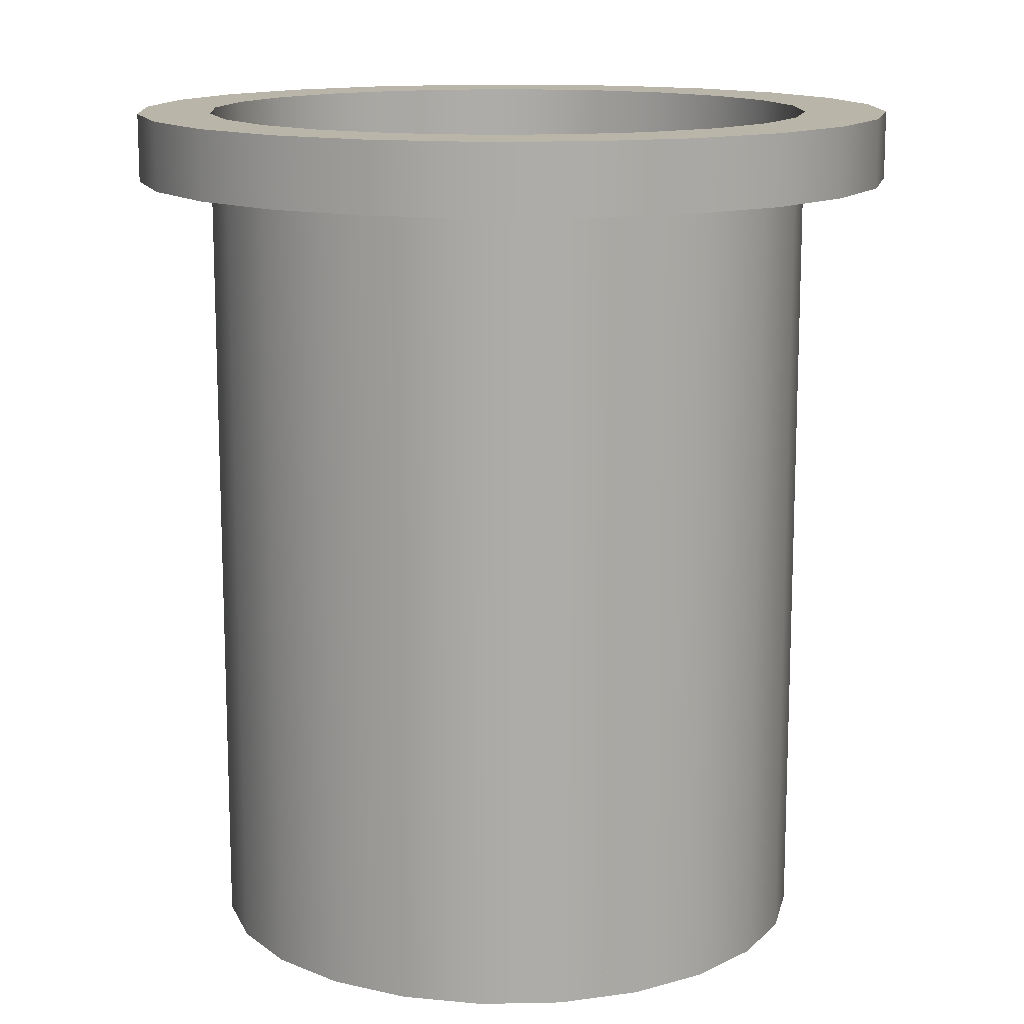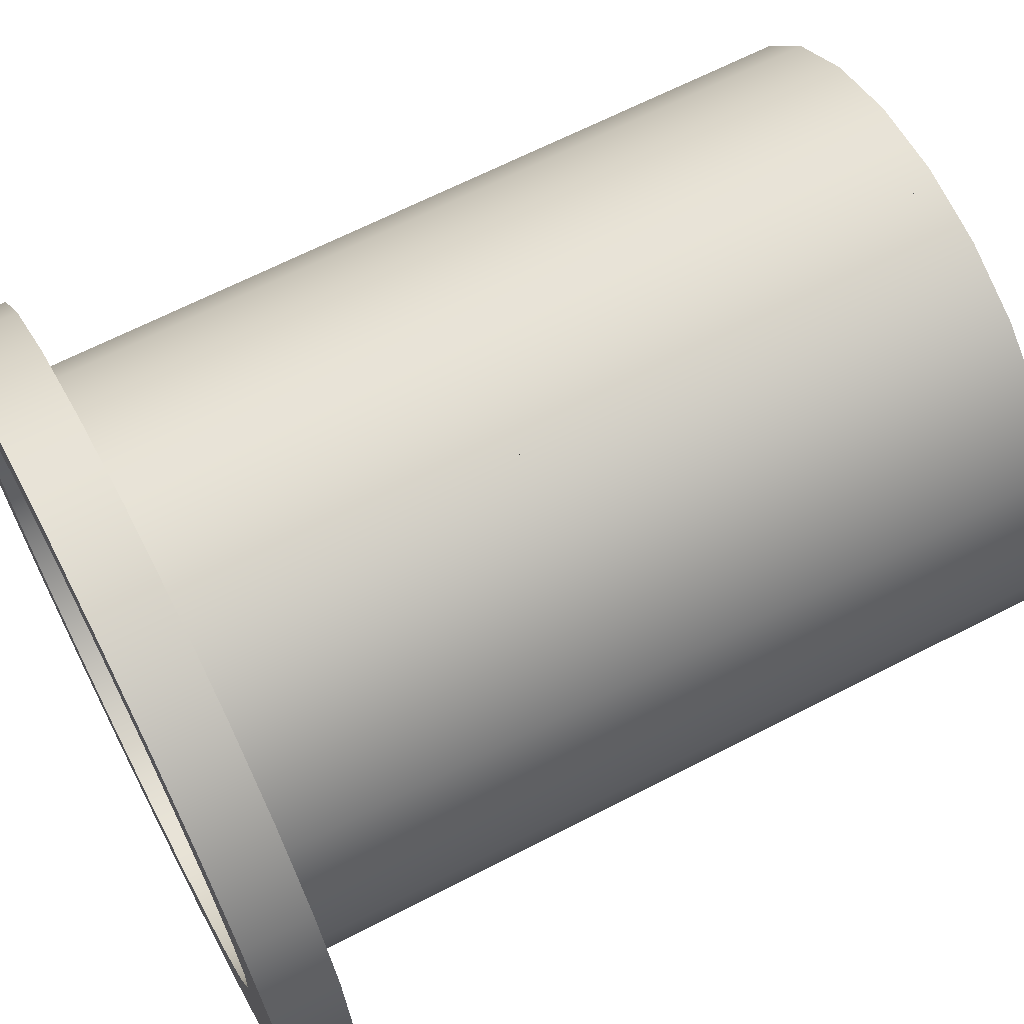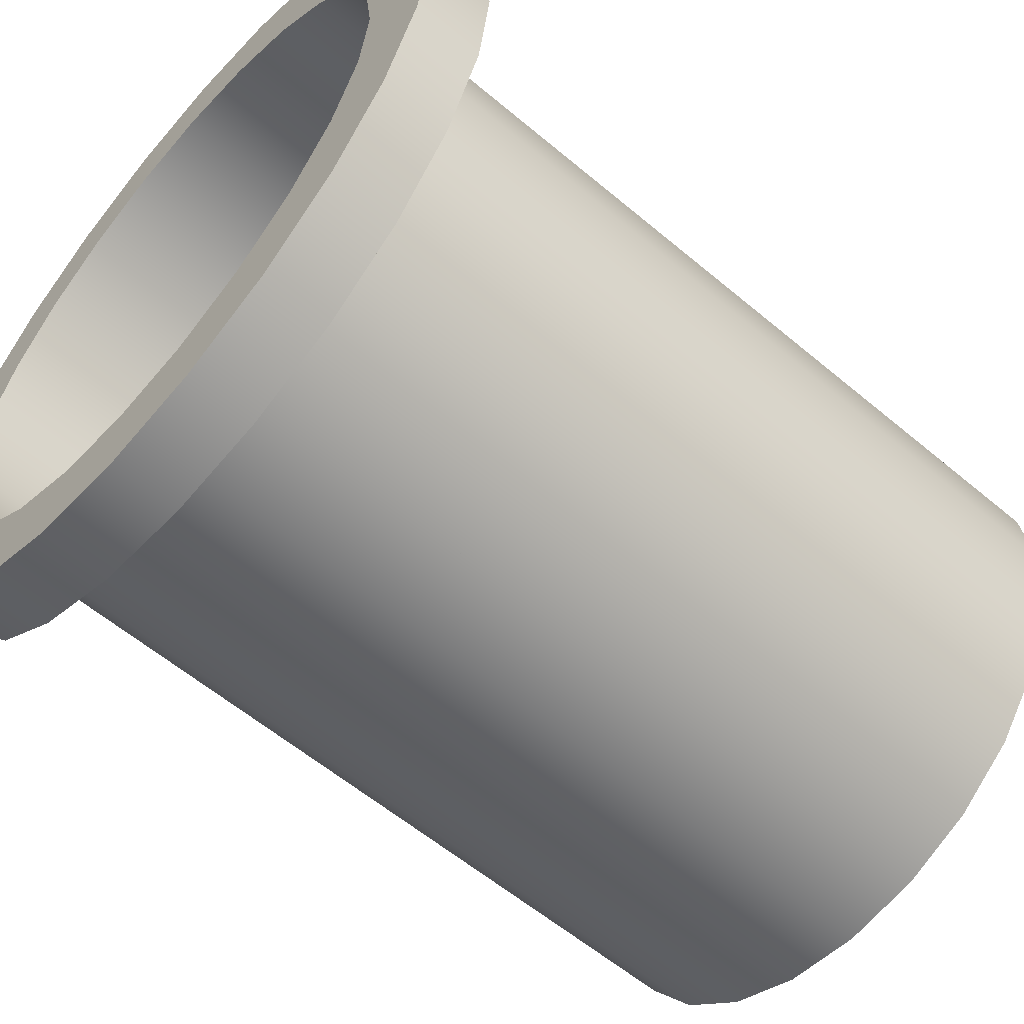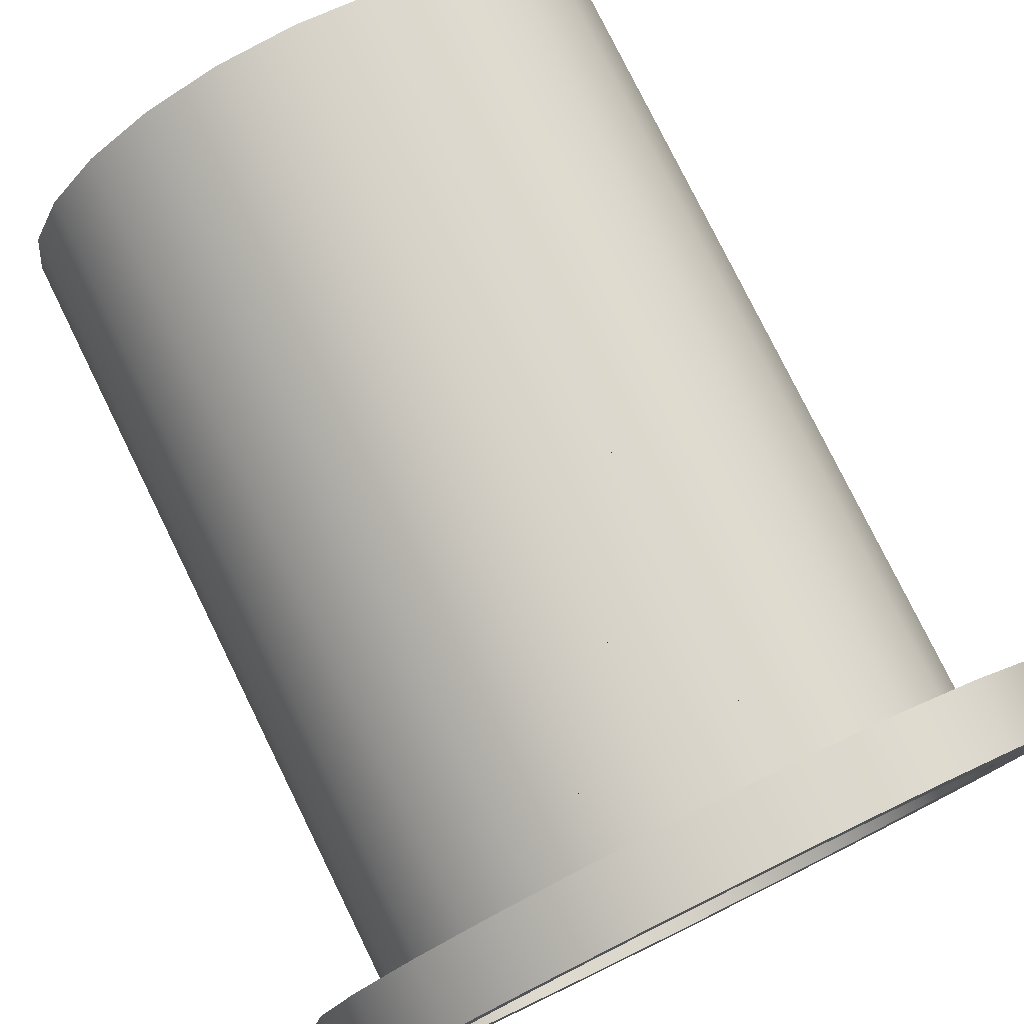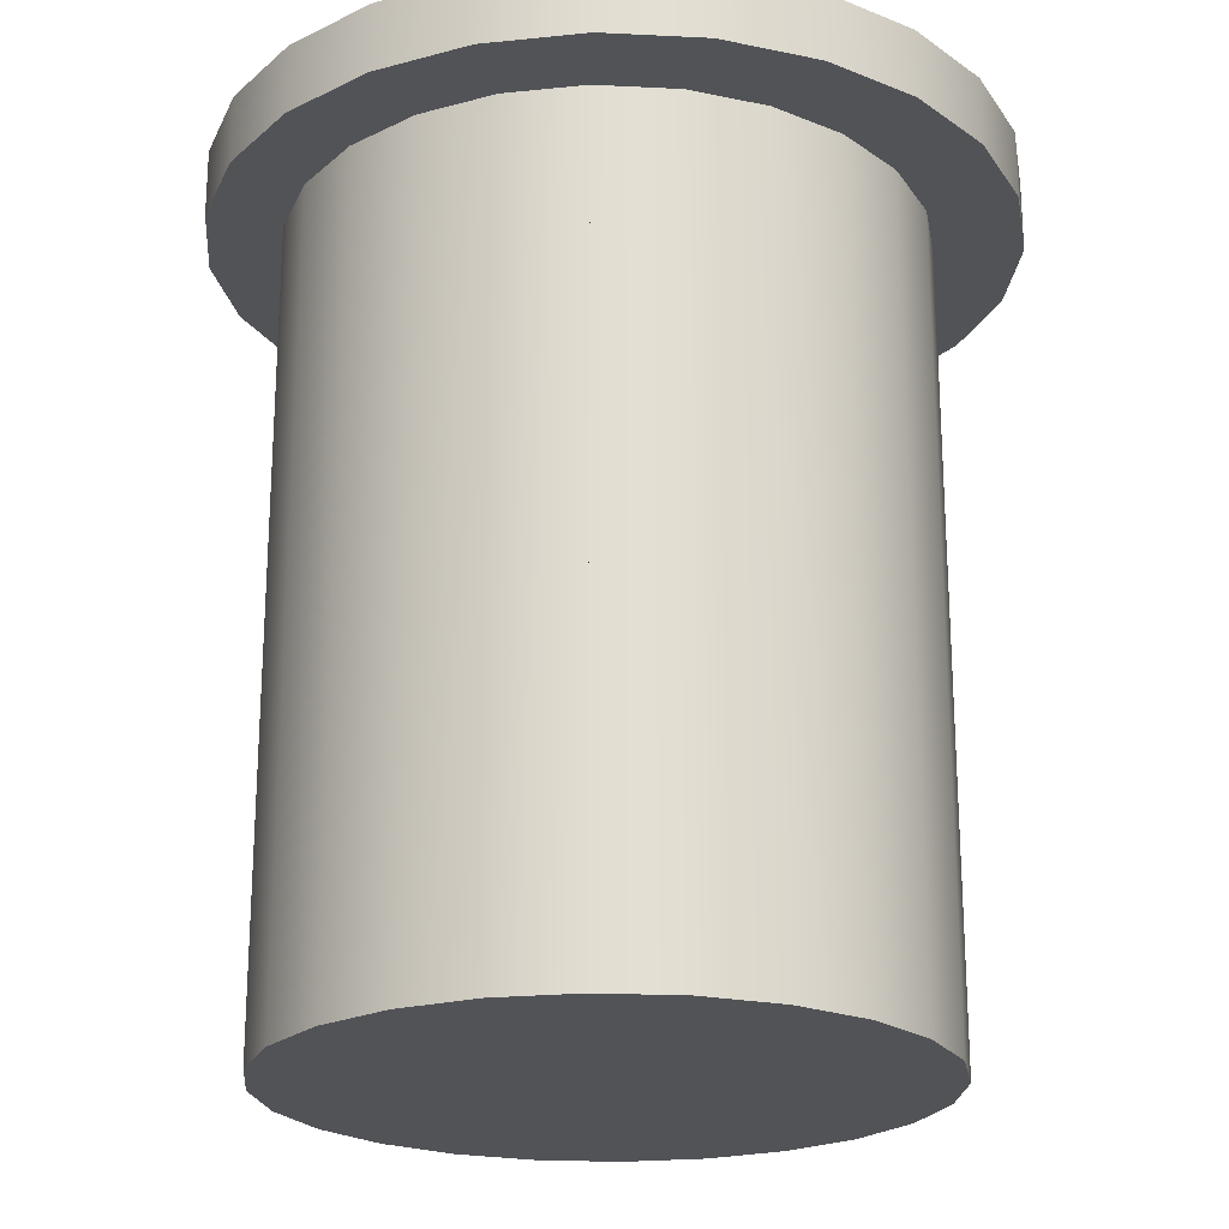
<metadata>
{"format":"obj","ext":"obj","renderer":"f3d","projection":"perspective","resolution":1024,"background":"white","views":[{"elev":13.5,"azim":94.9,"up":"+Y"},{"elev":65.8,"azim":-117.4,"up":"+Z"},{"elev":-58.4,"azim":-131.1,"up":"+Z"},{"elev":78.4,"azim":153.8,"up":"+Z"},{"elev":-22.1,"azim":152.6,"up":"+Y"}]}
</metadata>
<code>
v 0.05843 -0.3816 0.2145
v 0.1117 -0.4 0.1924
v 0.1117 -0.3816 0.1924
v 0.05843 -0.4 0.2145
v 0.1575 -0.4 0.1573
v -0.1092 -0.3816 0.1924
v 0.1117 0.1708 0.1924
v 0.001233 -0.3816 0.222
v 0.1575 -0.3816 0.1573
v -0.05596 -0.3816 0.2145
v -0.155 -0.3816 0.1573
v 0.1117 0.2199 0.1924
v 0.001233 -0.4 0.222
v 0.05843 0.1708 0.2145
v 0.1926 -0.3816 0.1115
v 0.1575 0.1708 0.1573
v -0.05596 -0.4 0.2145
v -0.05596 0.1708 0.2145
v -0.1092 -0.4 0.1924
v -0.1092 0.1708 0.1924
v 0.05843 0.2199 0.2145
v 0.1575 0.2199 0.1573
v 0.001233 0.1708 0.222
v -0.155 -0.4 0.1573
v 0.1926 -0.4 0.1115
v -0.1901 -0.3816 0.1115
v -0.1901 -0.4 0.1115
v -0.05596 0.2199 0.2145
v -0.1092 0.2199 0.1924
v 0.1937 0.2199 0.1941
v 0.2378 0.2199 0.1366
v 0.001233 0.2199 0.222
v 0.2147 -0.3816 0.05823
v -0.2122 -0.3816 0.05823
v 0.1926 0.1708 0.1115
v -0.1901 0.1708 0.1115
v -0.155 0.2199 0.1573
v 0.1362 0.2199 0.2382
v 0.1926 0.2199 0.1115
v 0.2147 -0.4 0.05823
v -0.2122 -0.4 0.05823
v -0.2122 0.1708 0.05823
v -0.155 0.1708 0.1573
v -0.1986 0.2199 0.1941
v -0.1412 0.2199 0.2382
v -0.2427 0.2199 0.1366
v 0.1937 0.1708 0.1941
v 0.2655 0.2199 0.06971
v 0.2222 -0.3816 0.001051
v 0.2147 0.1708 0.05823
v -0.2197 -0.4 0.001051
v -0.2197 0.1708 0.001051
v -0.1901 0.2199 0.1115
v -0.2122 0.2199 0.05823
v 0.1362 0.1708 0.2382
v 0.2378 0.1708 0.1366
v 0.2147 0.2199 0.05823
v -0.07427 0.2199 0.2659
v 0.2222 -0.4 0.001051
v -0.2197 -0.3816 0.001051
v -0.2197 0.2199 0.001051
v 0.2655 0.1708 0.06971
v -0.1412 0.1708 0.2382
v -0.2427 0.1708 0.1366
v -0.2704 0.2199 0.06971
v 0.06933 0.2199 0.2659
v 0.275 0.2199 -0.0021
v -0.07427 0.1708 0.2659
v 0.2147 -0.3816 -0.05614
v 0.2222 0.1708 0.001051
v -0.2122 -0.3816 -0.05614
v -0.2122 -0.4 -0.05614
v -0.2122 0.1708 -0.05614
v -0.2122 0.2199 -0.05614
v -0.2704 0.1708 0.06971
v -0.2799 0.1708 -0.0021
v -0.2799 0.2199 -0.0021
v -0.1986 0.1708 0.1941
v 0.06933 0.1708 0.2659
v 0.2222 0.2199 0.001051
v -0.002469 0.2199 0.2753
v -0.002469 0.1708 0.2753
v 0.2147 -0.4 -0.05614
v 0.275 0.1708 -0.0021
v 0.2147 0.2199 -0.05614
v 0.1926 -0.3816 -0.1094
v -0.1901 -0.3816 -0.1094
v 0.2147 0.1708 -0.05614
v -0.1901 -0.4 -0.1094
v -0.1901 0.1708 -0.1094
v 0.2655 0.2199 -0.0739
v -0.1901 0.2199 -0.1094
v -0.2704 0.1708 -0.0739
v -0.2704 0.2199 -0.0739
v 0.1926 -0.4 -0.1094
v 0.2655 0.1708 -0.0739
v 0.1926 0.2199 -0.1094
v 0.1926 0.1708 -0.1094
v 0.1575 -0.3816 -0.1552
v -0.155 -0.3816 -0.1552
v -0.155 -0.4 -0.1552
v -0.155 0.1708 -0.1552
v -0.155 0.2199 -0.1552
v 0.2378 0.2199 -0.1408
v -0.2427 0.2199 -0.1408
v -0.2427 0.1708 -0.1408
v 0.1575 -0.4 -0.1552
v 0.2378 0.1708 -0.1408
v 0.1575 0.2199 -0.1552
v 0.1575 0.1708 -0.1552
v 0.1117 -0.4 -0.1903
v -0.1092 -0.3816 -0.1903
v -0.1986 0.2199 -0.1983
v 0.1937 0.2199 -0.1983
v -0.1986 0.1708 -0.1983
v 0.1117 -0.3816 -0.1903
v 0.1117 0.2199 -0.1903
v -0.1092 -0.4 -0.1903
v -0.1092 0.2199 -0.1903
v 0.1937 0.1708 -0.1983
v 0.05843 -0.4 -0.2124
v -0.1092 0.1708 -0.1903
v -0.05596 -0.3816 -0.2124
v -0.05596 0.2199 -0.2124
v -0.1412 0.2199 -0.2424
v 0.1362 0.1708 -0.2424
v 0.05843 0.2199 -0.2124
v 0.05843 -0.3816 -0.2124
v 0.1117 0.1708 -0.1903
v -0.05596 -0.4 -0.2124
v -0.05596 0.1708 -0.2124
v -0.1412 0.1708 -0.2424
v 0.1362 0.2199 -0.2424
v 0.001233 -0.4 -0.2199
v 0.001233 -0.3816 -0.2199
v 0.001233 0.2199 -0.2199
v -0.07427 0.2199 -0.2701
v 0.06933 0.1708 -0.2701
v 0.05843 0.1708 -0.2124
v 0.001233 0.1708 -0.2199
v -0.07427 0.1708 -0.2701
v 0.06933 0.2199 -0.2701
v -0.002469 0.2199 -0.2795
v -0.002469 0.1708 -0.2795
g mesh1_mesh1-geometry
f 1 2 3
f 2 1 4
f 5 3 2
f 3 6 1
f 1 7 3
f 3 7 1
f 8 4 1
f 3 5 9
f 6 10 1
f 11 6 3
f 7 1 12
f 12 1 7
f 12 3 7
f 7 3 12
f 4 8 13
f 8 1 10
f 8 14 1
f 1 14 8
f 5 15 9
f 9 11 3
f 3 16 9
f 9 16 3
f 6 17 10
f 6 18 10
f 10 18 6
f 11 19 6
f 11 20 6
f 6 20 11
f 12 1 21
f 21 1 12
f 22 3 12
f 12 3 22
f 10 13 8
f 10 23 8
f 8 23 10
f 14 8 21
f 21 8 14
f 21 1 14
f 14 1 21
f 17 6 19
f 19 11 24
f 15 5 25
f 15 26 9
f 16 15 9
f 9 15 16
f 26 11 9
f 16 3 22
f 22 3 16
f 11 27 24
f 13 10 17
f 18 6 28
f 28 6 18
f 28 10 18
f 18 10 28
f 20 11 29
f 29 11 20
f 29 6 20
f 20 6 29
f 21 30 12
f 12 31 22
f 23 10 32
f 32 10 23
f 32 8 23
f 23 8 32
f 21 8 32
f 32 8 21
f 25 33 15
f 34 26 15
f 15 16 35
f 35 16 15
f 27 11 26
f 36 11 26
f 26 11 36
f 35 16 22
f 22 16 35
f 28 6 29
f 29 6 28
f 32 10 28
f 28 10 32
f 29 11 37
f 37 11 29
f 21 38 30
f 12 30 31
f 22 31 39
f 32 38 21
f 33 25 40
f 33 34 15
f 35 33 15
f 15 33 35
f 41 26 34
f 42 26 34
f 34 26 42
f 26 41 27
f 11 36 43
f 43 36 11
f 26 42 36
f 36 42 26
f 35 22 39
f 39 22 35
f 44 28 29
f 28 45 32
f 37 11 43
f 43 11 37
f 46 29 37
f 38 47 30
f 47 31 30
f 39 31 48
f 45 38 32
f 40 49 33
f 49 34 33
f 33 35 50
f 50 35 33
f 34 51 41
f 34 52 42
f 42 52 34
f 43 36 53
f 53 36 43
f 36 42 54
f 54 42 36
f 50 35 39
f 39 35 50
f 45 28 44
f 44 29 46
f 43 53 37
f 37 53 43
f 46 37 53
f 47 38 55
f 31 47 56
f 56 48 31
f 39 48 57
f 58 38 45
f 49 40 59
f 50 49 33
f 33 49 50
f 60 34 49
f 51 34 60
f 52 34 60
f 60 34 52
f 42 52 61
f 61 52 42
f 48 56 62
f 36 54 53
f 53 54 36
f 42 61 54
f 54 61 42
f 50 39 57
f 57 39 50
f 44 63 45
f 64 44 46
f 46 53 65
f 66 55 38
f 57 48 67
f 58 66 38
f 45 68 58
f 59 69 49
f 49 50 70
f 70 50 49
f 71 60 49
f 60 72 51
f 60 73 52
f 52 73 60
f 52 74 61
f 61 74 52
f 62 67 48
f 46 75 64
f 65 53 54
f 65 76 75
f 77 54 61
f 70 50 57
f 57 50 70
f 63 44 78
f 68 45 63
f 44 64 78
f 75 46 65
f 55 66 79
f 57 67 80
f 66 58 81
f 82 58 68
f 69 59 83
f 69 71 49
f 70 69 49
f 49 69 70
f 72 60 71
f 73 60 71
f 71 60 73
f 67 62 84
f 52 73 74
f 74 73 52
f 77 61 74
f 65 54 77
f 76 65 77
f 70 57 80
f 80 57 70
f 81 79 66
f 80 67 85
f 58 82 81
f 83 86 69
f 87 71 69
f 69 70 88
f 88 70 69
f 71 89 72
f 71 90 73
f 73 90 71
f 84 91 67
f 73 92 74
f 74 92 73
f 77 93 76
f 77 74 94
f 88 70 80
f 80 70 88
f 79 81 82
f 85 67 91
f 88 80 85
f 85 80 88
f 86 83 95
f 86 87 69
f 88 86 69
f 69 86 88
f 89 71 87
f 90 71 87
f 87 71 90
f 73 90 92
f 92 90 73
f 91 84 96
f 94 74 92
f 93 77 94
f 85 91 97
f 98 88 85
f 85 88 98
f 95 99 86
f 100 87 86
f 86 88 98
f 98 88 86
f 87 101 89
f 87 102 90
f 90 102 87
f 90 103 92
f 92 103 90
f 96 104 91
f 94 92 105
f 94 106 93
f 97 91 104
f 98 85 97
f 97 85 98
f 99 95 107
f 99 100 86
f 98 99 86
f 86 99 98
f 101 87 100
f 102 87 100
f 100 87 102
f 90 102 103
f 103 102 90
f 105 92 103
f 104 96 108
f 106 94 105
f 97 104 109
f 110 98 97
f 97 98 110
f 111 99 107
f 112 100 99
f 99 98 110
f 110 98 99
f 112 101 100
f 100 103 102
f 102 103 100
f 105 103 113
f 108 114 104
f 105 115 106
f 109 104 114
f 110 97 109
f 109 97 110
f 99 111 116
f 112 103 100
f 100 103 112
f 116 112 99
f 110 117 99
f 99 117 110
f 101 112 118
f 113 103 119
f 115 105 113
f 114 108 120
f 109 114 117
f 117 110 109
f 109 110 117
f 121 116 111
f 99 117 116
f 116 117 99
f 122 103 112
f 112 103 122
f 123 112 116
f 123 118 112
f 103 122 119
f 119 122 103
f 113 119 124
f 125 115 113
f 126 114 120
f 117 114 127
f 116 121 128
f 116 117 129
f 129 117 116
f 118 123 130
f 112 119 122
f 122 119 112
f 123 119 112
f 112 119 123
f 128 123 116
f 119 131 124
f 124 131 119
f 113 124 125
f 115 125 132
f 114 126 133
f 127 114 133
f 127 129 117
f 117 129 127
f 134 128 121
f 116 127 128
f 128 127 116
f 129 127 116
f 116 127 129
f 135 130 123
f 131 119 123
f 123 119 131
f 135 123 128
f 123 124 131
f 131 124 123
f 125 124 136
f 137 132 125
f 138 133 126
f 127 133 136
f 128 134 135
f 128 127 139
f 139 127 128
f 130 135 134
f 135 124 123
f 123 124 135
f 128 136 135
f 135 136 128
f 124 140 136
f 136 140 124
f 125 136 133
f 132 137 141
f 125 142 137
f 133 138 142
f 136 139 127
f 127 139 136
f 139 136 128
f 128 136 139
f 140 124 135
f 135 124 140
f 135 136 140
f 140 136 135
f 125 133 142
f 143 141 137
f 137 142 143
f 144 142 138
f 141 143 144
f 142 144 143
g mesh1_mesh1-geometry
f 3 2 1
f 4 1 2
f 2 3 5
f 1 6 3
f 1 4 8
f 4 19 2
f 2 19 4
f 9 5 3
f 2 24 5
f 5 24 2
f 1 10 6
f 3 6 11
f 13 8 4
f 10 1 8
f 4 17 19
f 19 17 4
f 2 19 24
f 24 19 2
f 9 15 5
f 3 11 9
f 5 24 27
f 27 24 5
f 10 17 6
f 6 19 11
f 8 13 10
f 17 4 13
f 13 4 17
f 19 6 17
f 24 11 19
f 25 5 15
f 9 26 15
f 9 11 26
f 24 27 11
f 5 27 25
f 25 27 5
f 17 10 13
f 12 30 21
f 22 31 12
f 15 33 25
f 15 26 34
f 26 11 27
f 25 27 41
f 41 27 25
f 30 38 21
f 31 30 12
f 39 31 22
f 21 38 32
f 40 25 33
f 15 34 33
f 34 26 41
f 56 16 35
f 35 16 56
f 27 41 26
f 25 41 40
f 40 41 25
f 29 28 44
f 32 45 28
f 37 29 46
f 30 47 38
f 30 31 47
f 48 31 39
f 32 38 45
f 33 49 40
f 33 34 49
f 41 51 34
f 56 7 16
f 16 7 56
f 56 35 62
f 62 35 56
f 43 64 36
f 36 64 43
f 36 75 42
f 42 75 36
f 40 41 59
f 59 41 40
f 44 28 45
f 46 29 44
f 53 37 46
f 55 38 47
f 56 47 31
f 31 48 56
f 57 48 39
f 45 38 58
f 59 40 49
f 49 34 60
f 62 35 50
f 50 35 62
f 60 34 51
f 59 41 51
f 51 41 59
f 42 76 52
f 52 76 42
f 47 7 56
f 56 7 47
f 62 56 48
f 20 64 43
f 43 64 20
f 36 64 75
f 75 64 36
f 42 75 76
f 76 75 42
f 45 63 44
f 46 44 64
f 65 53 46
f 38 55 66
f 55 14 47
f 47 14 55
f 67 48 57
f 38 66 58
f 58 68 45
f 49 69 59
f 49 60 71
f 62 50 84
f 84 50 62
f 51 72 60
f 59 51 72
f 72 51 59
f 52 76 73
f 73 76 52
f 47 14 7
f 7 14 47
f 48 67 62
f 20 78 64
f 64 78 20
f 64 75 46
f 54 53 65
f 75 76 65
f 61 54 77
f 78 44 63
f 63 45 68
f 78 64 44
f 65 46 75
f 79 66 55
f 14 55 23
f 23 55 14
f 80 67 57
f 81 58 66
f 68 58 82
f 83 59 69
f 49 71 69
f 84 50 70
f 70 50 84
f 71 60 72
f 84 62 67
f 59 72 83
f 83 72 59
f 73 76 93
f 93 76 73
f 74 61 77
f 18 78 20
f 20 78 18
f 77 54 65
f 77 65 76
f 18 63 78
f 78 63 18
f 79 68 63
f 63 68 79
f 66 79 81
f 79 63 55
f 55 63 79
f 55 63 23
f 23 63 55
f 85 67 80
f 81 82 58
f 68 79 82
f 82 79 68
f 69 86 83
f 69 71 87
f 84 70 88
f 88 70 84
f 72 89 71
f 67 91 84
f 83 72 89
f 89 72 83
f 76 93 77
f 73 93 90
f 90 93 73
f 94 74 77
f 23 63 18
f 18 63 23
f 82 81 79
f 91 67 85
f 95 83 86
f 69 87 86
f 87 71 89
f 84 88 96
f 96 88 84
f 96 84 91
f 83 89 95
f 95 89 83
f 92 74 94
f 94 77 93
f 90 93 106
f 106 93 90
f 97 91 85
f 86 99 95
f 86 87 100
f 89 101 87
f 96 88 98
f 98 88 96
f 91 104 96
f 95 89 101
f 101 89 95
f 105 92 94
f 93 106 94
f 90 106 102
f 102 106 90
f 104 91 97
f 107 95 99
f 86 100 99
f 100 87 101
f 96 98 108
f 108 98 96
f 103 92 105
f 108 96 104
f 95 101 107
f 107 101 95
f 105 94 106
f 102 106 115
f 115 106 102
f 109 104 97
f 107 99 111
f 99 100 112
f 100 101 112
f 108 98 110
f 110 98 108
f 113 103 105
f 104 114 108
f 107 101 118
f 118 101 107
f 106 115 105
f 102 115 122
f 122 115 102
f 114 104 109
f 116 111 99
f 107 118 111
f 111 118 107
f 99 112 116
f 118 112 101
f 108 110 120
f 120 110 108
f 119 103 113
f 113 105 115
f 120 108 114
f 122 115 131
f 131 115 122
f 117 114 109
f 111 116 121
f 111 118 130
f 130 118 111
f 116 112 123
f 112 118 123
f 120 110 129
f 129 110 120
f 124 119 113
f 113 115 125
f 120 114 126
f 131 115 132
f 132 115 131
f 127 114 117
f 128 121 116
f 111 130 121
f 121 130 111
f 130 123 118
f 116 123 128
f 120 129 139
f 139 129 120
f 125 124 113
f 132 125 115
f 133 126 114
f 120 139 126
f 126 139 120
f 131 132 140
f 140 132 131
f 133 114 127
f 121 128 134
f 121 130 134
f 134 130 121
f 123 130 135
f 128 123 135
f 136 124 125
f 125 132 137
f 126 133 138
f 126 139 140
f 140 139 126
f 126 140 132
f 132 140 126
f 136 133 127
f 135 134 128
f 134 135 130
f 133 136 125
f 141 137 132
f 137 142 125
f 142 138 133
f 126 141 138
f 138 141 126
f 126 132 141
f 141 132 126
f 142 133 125
f 137 141 143
f 143 142 137
f 138 142 144
f 138 141 144
f 144 141 138
f 144 143 141
f 143 144 142
g mesh2_mesh2-geometry
l 84 62
l 96 84
l 62 56
l 108 96
l 56 47
l 120 108
l 47 55
l 126 120
l 55 79
l 138 126
l 79 82
l 144 138
l 82 68
l 141 144
l 68 63
l 132 141
l 63 78
l 115 132
l 78 64
l 106 115
l 64 75
l 93 106
l 75 76
l 76 93

</code>
